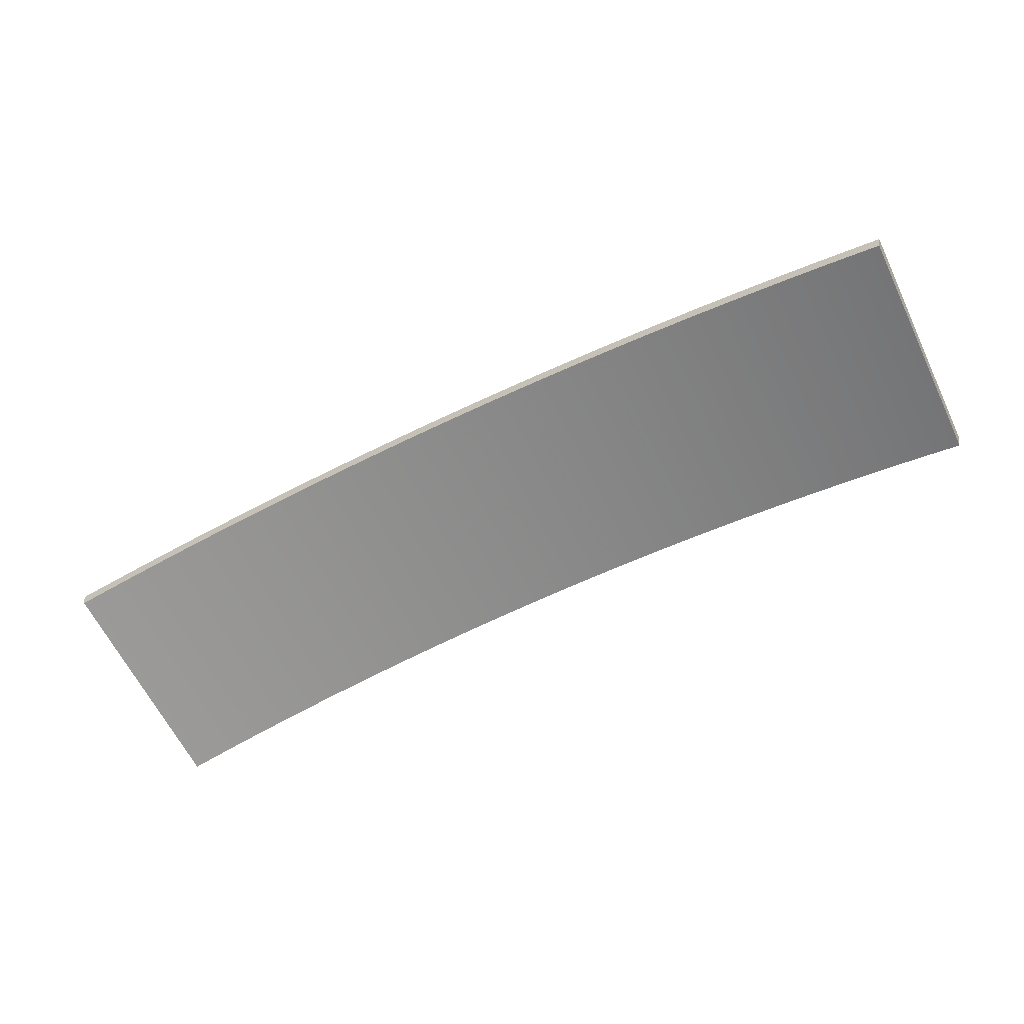
<metadata>
{"format":"obj","ext":"obj","renderer":"f3d","projection":"perspective","resolution":1024,"background":"white","views":[{"elev":-63.6,"azim":26.0,"up":"+Y"}]}
</metadata>
<code>
v 0.3066 0.1956 0.92
v 0.3005 0.1969 0.92
v 0.2945 0.1981 0.92
v 0.2885 0.1994 0.92
v 0.2825 0.2005 0.9201
v 0.2764 0.2017 0.9201
v 0.2704 0.2029 0.9201
v 0.2643 0.204 0.9201
v 0.2583 0.2051 0.9201
v 0.2522 0.2061 0.9202
v 0.2461 0.2072 0.9202
v 0.2401 0.2082 0.9202
v 0.234 0.2092 0.9202
v 0.2279 0.2101 0.9202
v 0.2218 0.2111 0.9202
v 0.2157 0.212 0.9203
v 0.2097 0.2129 0.9203
v 0.2036 0.2137 0.9203
v 0.1975 0.2146 0.9203
v 0.1914 0.2154 0.9203
v 0.1853 0.2161 0.9203
v 0.1792 0.2169 0.9203
v 0.173 0.2176 0.9204
v 0.1669 0.2183 0.9204
v 0.1608 0.219 0.9204
v 0.1547 0.2197 0.9204
v 0.1486 0.2203 0.9204
v 0.1424 0.2209 0.9204
v 0.1363 0.2215 0.9204
v 0.1302 0.2221 0.9204
v 0.1241 0.2226 0.9204
v 0.1179 0.2231 0.9205
v 0.1118 0.2236 0.9205
v 0.1057 0.224 0.9205
v 0.09952 0.2244 0.9205
v 0.09338 0.2248 0.9205
v 0.08724 0.2252 0.9205
v 0.08109 0.2256 0.9205
v 0.07495 0.2259 0.9205
v 0.0688 0.2262 0.9205
v 0.06266 0.2264 0.9205
v 0.05651 0.2267 0.9205
v 0.05036 0.2269 0.9205
v 0.04421 0.2271 0.9205
v 0.03806 0.2273 0.9205
v 0.0319 0.2274 0.9205
v 0.02575 0.2275 0.9205
v 0.0196 0.2276 0.9205
v 0.01345 0.2277 0.9205
v 0.007292 0.2277 0.9205
v 0.001138 0.2277 0.9205
v -0.005015 0.2277 0.9205
v -0.01117 0.2277 0.9205
v -0.01732 0.2276 0.9205
v -0.02347 0.2275 0.9205
v -0.02963 0.2274 0.9205
v -0.03578 0.2273 0.9205
v -0.04193 0.2271 0.9205
v -0.04808 0.2269 0.9205
v -0.05423 0.2267 0.9205
v -0.06038 0.2264 0.9205
v -0.06653 0.2262 0.9205
v -0.07267 0.2259 0.9205
v -0.07882 0.2256 0.9205
v -0.08496 0.2252 0.9205
v -0.0911 0.2248 0.9205
v -0.09724 0.2244 0.9205
v -0.1034 0.224 0.9205
v -0.1095 0.2236 0.9205
v -0.1157 0.2231 0.9205
v -0.1218 0.2226 0.9204
v -0.1279 0.2221 0.9204
v -0.134 0.2215 0.9204
v -0.1402 0.2209 0.9204
v -0.1463 0.2203 0.9204
v -0.1524 0.2197 0.9204
v -0.1585 0.219 0.9204
v -0.1647 0.2183 0.9204
v -0.1708 0.2176 0.9204
v -0.1769 0.2169 0.9203
v -0.183 0.2161 0.9203
v -0.1891 0.2154 0.9203
v -0.1952 0.2146 0.9203
v -0.2013 0.2137 0.9203
v -0.2074 0.2129 0.9203
v -0.2135 0.212 0.9203
v -0.2195 0.2111 0.9202
v -0.2256 0.2101 0.9202
v -0.2317 0.2092 0.9202
v -0.2378 0.2082 0.9202
v -0.2439 0.2072 0.9202
v -0.2499 0.2061 0.9202
v -0.256 0.2051 0.9201
v -0.262 0.204 0.9201
v -0.2681 0.2029 0.9201
v -0.2741 0.2017 0.9201
v -0.2802 0.2005 0.9201
v -0.2862 0.1994 0.92
v -0.2922 0.1981 0.92
v -0.2983 0.1969 0.92
v -0.3043 0.1956 0.92
v 0.3043 0.1849 0.92
v 0.2983 0.1861 0.92
v 0.2923 0.1874 0.92
v 0.2863 0.1886 0.92
v 0.2803 0.1898 0.9201
v 0.2743 0.1909 0.9201
v 0.2683 0.192 0.9201
v 0.2623 0.1932 0.9201
v 0.2563 0.1942 0.9201
v 0.2503 0.1953 0.9202
v 0.2443 0.1963 0.9202
v 0.2383 0.1973 0.9202
v 0.2322 0.1983 0.9202
v 0.2262 0.1993 0.9202
v 0.2202 0.2002 0.9202
v 0.2141 0.2011 0.9203
v 0.2081 0.202 0.9203
v 0.202 0.2028 0.9203
v 0.196 0.2037 0.9203
v 0.1899 0.2045 0.9203
v 0.1839 0.2052 0.9203
v 0.1778 0.206 0.9203
v 0.1718 0.2067 0.9204
v 0.1657 0.2074 0.9204
v 0.1596 0.2081 0.9204
v 0.1535 0.2088 0.9204
v 0.1475 0.2094 0.9204
v 0.1414 0.21 0.9204
v 0.1353 0.2106 0.9204
v 0.1292 0.2111 0.9204
v 0.1231 0.2116 0.9204
v 0.1171 0.2121 0.9205
v 0.111 0.2126 0.9205
v 0.1049 0.213 0.9205
v 0.09878 0.2135 0.9205
v 0.09269 0.2139 0.9205
v 0.08659 0.2142 0.9205
v 0.0805 0.2146 0.9205
v 0.0744 0.2149 0.9205
v 0.0683 0.2152 0.9205
v 0.06219 0.2155 0.9205
v 0.05609 0.2157 0.9205
v 0.04999 0.2159 0.9205
v 0.04388 0.2161 0.9205
v 0.03778 0.2163 0.9205
v 0.03167 0.2164 0.9205
v 0.02557 0.2165 0.9205
v 0.01946 0.2166 0.9205
v 0.01335 0.2167 0.9205
v 0.007246 0.2167 0.9205
v 0.001138 0.2167 0.9205
v -0.004969 0.2167 0.9205
v -0.01108 0.2167 0.9205
v -0.01718 0.2166 0.9205
v -0.02329 0.2165 0.9205
v -0.0294 0.2164 0.9205
v -0.0355 0.2163 0.9205
v -0.04161 0.2161 0.9205
v -0.04771 0.2159 0.9205
v -0.05382 0.2157 0.9205
v -0.05992 0.2155 0.9205
v -0.06602 0.2152 0.9205
v -0.07212 0.2149 0.9205
v -0.07822 0.2146 0.9205
v -0.08432 0.2142 0.9205
v -0.09041 0.2139 0.9205
v -0.09651 0.2135 0.9205
v -0.1026 0.213 0.9205
v -0.1087 0.2126 0.9205
v -0.1148 0.2121 0.9205
v -0.1209 0.2116 0.9204
v -0.127 0.2111 0.9204
v -0.133 0.2106 0.9204
v -0.1391 0.21 0.9204
v -0.1452 0.2094 0.9204
v -0.1513 0.2088 0.9204
v -0.1573 0.2081 0.9204
v -0.1634 0.2074 0.9204
v -0.1695 0.2067 0.9204
v -0.1755 0.206 0.9203
v -0.1816 0.2052 0.9203
v -0.1877 0.2045 0.9203
v -0.1937 0.2037 0.9203
v -0.1998 0.2028 0.9203
v -0.2058 0.202 0.9203
v -0.2119 0.2011 0.9203
v -0.2179 0.2002 0.9202
v -0.2239 0.1993 0.9202
v -0.23 0.1983 0.9202
v -0.236 0.1973 0.9202
v -0.242 0.1963 0.9202
v -0.248 0.1953 0.9202
v -0.2541 0.1942 0.9201
v -0.2601 0.1932 0.9201
v -0.2661 0.192 0.9201
v -0.2721 0.1909 0.9201
v -0.2781 0.1898 0.9201
v -0.2841 0.1886 0.92
v -0.29 0.1874 0.92
v -0.296 0.1861 0.92
v -0.302 0.1849 0.92
v 0.3071 0.1956 1.078
v 0.3011 0.1968 1.078
v 0.2951 0.1981 1.078
v 0.289 0.1993 1.078
v 0.283 0.2005 1.078
v 0.2769 0.2017 1.078
v 0.2709 0.2028 1.078
v 0.2648 0.2039 1.078
v 0.2587 0.205 1.078
v 0.2527 0.2061 1.078
v 0.2466 0.2071 1.078
v 0.2405 0.2081 1.078
v 0.2344 0.2091 1.078
v 0.2283 0.2101 1.078
v 0.2222 0.211 1.078
v 0.2161 0.2119 1.078
v 0.21 0.2128 1.078
v 0.2039 0.2137 1.078
v 0.1978 0.2145 1.078
v 0.1917 0.2153 1.078
v 0.1856 0.2161 1.078
v 0.1795 0.2169 1.078
v 0.1734 0.2176 1.078
v 0.1672 0.2183 1.078
v 0.1611 0.219 1.078
v 0.155 0.2197 1.078
v 0.1489 0.2203 1.078
v 0.1427 0.2209 1.078
v 0.1366 0.2215 1.078
v 0.1304 0.222 1.078
v 0.1243 0.2226 1.078
v 0.1182 0.2231 1.078
v 0.112 0.2235 1.078
v 0.1059 0.224 1.078
v 0.09971 0.2244 1.078
v 0.09355 0.2248 1.078
v 0.0874 0.2252 1.078
v 0.08124 0.2256 1.078
v 0.07509 0.2259 1.078
v 0.06893 0.2262 1.078
v 0.06277 0.2264 1.078
v 0.05661 0.2267 1.078
v 0.05045 0.2269 1.078
v 0.04429 0.2271 1.078
v 0.03812 0.2273 1.078
v 0.03196 0.2274 1.078
v 0.0258 0.2275 1.078
v 0.01963 0.2276 1.078
v 0.01347 0.2277 1.078
v 0.007303 0.2277 1.078
v 0.001138 0.2277 1.078
v -0.005026 0.2277 1.078
v -0.01119 0.2277 1.078
v -0.01736 0.2276 1.078
v -0.02352 0.2275 1.078
v -0.02968 0.2274 1.078
v -0.03585 0.2273 1.078
v -0.04201 0.2271 1.078
v -0.04817 0.2269 1.078
v -0.05433 0.2267 1.078
v -0.06049 0.2264 1.078
v -0.06665 0.2262 1.078
v -0.07281 0.2259 1.078
v -0.07897 0.2256 1.078
v -0.08512 0.2252 1.078
v -0.09128 0.2248 1.078
v -0.09743 0.2244 1.078
v -0.1036 0.224 1.078
v -0.1097 0.2235 1.078
v -0.1159 0.2231 1.078
v -0.122 0.2226 1.078
v -0.1282 0.222 1.078
v -0.1343 0.2215 1.078
v -0.1404 0.2209 1.078
v -0.1466 0.2203 1.078
v -0.1527 0.2197 1.078
v -0.1588 0.219 1.078
v -0.165 0.2183 1.078
v -0.1711 0.2176 1.078
v -0.1772 0.2169 1.078
v -0.1833 0.2161 1.078
v -0.1894 0.2153 1.078
v -0.1956 0.2145 1.078
v -0.2017 0.2137 1.078
v -0.2078 0.2128 1.078
v -0.2139 0.2119 1.078
v -0.22 0.211 1.078
v -0.2261 0.2101 1.078
v -0.2321 0.2091 1.078
v -0.2382 0.2081 1.078
v -0.2443 0.2071 1.078
v -0.2504 0.2061 1.078
v -0.2565 0.205 1.078
v -0.2625 0.2039 1.078
v -0.2686 0.2028 1.078
v -0.2746 0.2017 1.078
v -0.2807 0.2005 1.078
v -0.2868 0.1993 1.078
v -0.2928 0.1981 1.078
v -0.2988 0.1968 1.078
v -0.3049 0.1956 1.078
v 0.3049 0.1848 1.078
v 0.2989 0.1861 1.078
v 0.2929 0.1873 1.078
v 0.2869 0.1885 1.078
v 0.2809 0.1897 1.078
v 0.2749 0.1909 1.078
v 0.2689 0.192 1.078
v 0.2628 0.1931 1.078
v 0.2568 0.1942 1.078
v 0.2508 0.1953 1.078
v 0.2448 0.1963 1.078
v 0.2387 0.1973 1.078
v 0.2327 0.1983 1.078
v 0.2266 0.1992 1.078
v 0.2206 0.2002 1.078
v 0.2145 0.2011 1.078
v 0.2085 0.2019 1.078
v 0.2024 0.2028 1.078
v 0.1964 0.2036 1.078
v 0.1903 0.2044 1.078
v 0.1842 0.2052 1.078
v 0.1782 0.206 1.078
v 0.1721 0.2067 1.078
v 0.166 0.2074 1.078
v 0.1599 0.2081 1.078
v 0.1538 0.2087 1.078
v 0.1477 0.2094 1.078
v 0.1417 0.21 1.078
v 0.1356 0.2105 1.078
v 0.1295 0.2111 1.078
v 0.1234 0.2116 1.078
v 0.1173 0.2121 1.078
v 0.1112 0.2126 1.078
v 0.1051 0.213 1.078
v 0.09897 0.2135 1.078
v 0.09286 0.2139 1.078
v 0.08676 0.2142 1.078
v 0.08065 0.2146 1.078
v 0.07454 0.2149 1.078
v 0.06842 0.2152 1.078
v 0.06231 0.2155 1.078
v 0.0562 0.2157 1.078
v 0.05008 0.2159 1.078
v 0.04397 0.2161 1.078
v 0.03785 0.2163 1.078
v 0.03173 0.2164 1.078
v 0.02561 0.2165 1.078
v 0.01949 0.2166 1.078
v 0.01338 0.2167 1.078
v 0.007257 0.2167 1.078
v 0.001138 0.2167 1.078
v -0.004981 0.2167 1.078
v -0.0111 0.2167 1.078
v -0.01722 0.2166 1.078
v -0.02334 0.2165 1.078
v -0.02945 0.2164 1.078
v -0.03557 0.2163 1.078
v -0.04169 0.2161 1.078
v -0.0478 0.2159 1.078
v -0.05392 0.2157 1.078
v -0.06003 0.2155 1.078
v -0.06615 0.2152 1.078
v -0.07226 0.2149 1.078
v -0.07837 0.2146 1.078
v -0.08448 0.2142 1.078
v -0.09059 0.2139 1.078
v -0.09669 0.2135 1.078
v -0.1028 0.213 1.078
v -0.1089 0.2126 1.078
v -0.115 0.2121 1.078
v -0.1211 0.2116 1.078
v -0.1272 0.2111 1.078
v -0.1333 0.2105 1.078
v -0.1394 0.21 1.078
v -0.1455 0.2094 1.078
v -0.1516 0.2087 1.078
v -0.1576 0.2081 1.078
v -0.1637 0.2074 1.078
v -0.1698 0.2067 1.078
v -0.1759 0.206 1.078
v -0.1819 0.2052 1.078
v -0.188 0.2044 1.078
v -0.1941 0.2036 1.078
v -0.2001 0.2028 1.078
v -0.2062 0.2019 1.078
v -0.2123 0.2011 1.078
v -0.2183 0.2002 1.078
v -0.2244 0.1992 1.078
v -0.2304 0.1983 1.078
v -0.2364 0.1973 1.078
v -0.2425 0.1963 1.078
v -0.2485 0.1953 1.078
v -0.2545 0.1942 1.078
v -0.2606 0.1931 1.078
v -0.2666 0.192 1.078
v -0.2726 0.1909 1.078
v -0.2786 0.1897 1.078
v -0.2846 0.1885 1.078
v -0.2906 0.1873 1.078
v -0.2966 0.1861 1.078
v -0.3026 0.1848 1.078
f 304 102 203
f 1 203 102
f 305 103 304
f 102 304 103
f 306 104 305
f 103 305 104
f 307 105 306
f 104 306 105
f 308 106 307
f 105 307 106
f 309 107 308
f 106 308 107
f 310 108 309
f 107 309 108
f 311 109 310
f 108 310 109
f 312 110 311
f 109 311 110
f 313 111 312
f 110 312 111
f 314 112 313
f 111 313 112
f 315 113 314
f 112 314 113
f 316 114 315
f 113 315 114
f 317 115 316
f 114 316 115
f 318 116 317
f 115 317 116
f 319 117 318
f 116 318 117
f 320 118 319
f 117 319 118
f 321 119 320
f 118 320 119
f 322 120 321
f 119 321 120
f 323 121 322
f 120 322 121
f 324 122 323
f 121 323 122
f 325 123 324
f 122 324 123
f 326 124 325
f 123 325 124
f 327 125 326
f 124 326 125
f 328 126 327
f 125 327 126
f 329 127 328
f 126 328 127
f 330 128 329
f 127 329 128
f 331 129 330
f 128 330 129
f 332 130 331
f 129 331 130
f 333 131 332
f 130 332 131
f 334 132 333
f 131 333 132
f 335 133 334
f 132 334 133
f 336 134 335
f 133 335 134
f 337 135 336
f 134 336 135
f 338 136 337
f 135 337 136
f 339 137 338
f 136 338 137
f 340 138 339
f 137 339 138
f 341 139 340
f 138 340 139
f 342 140 341
f 139 341 140
f 343 141 342
f 140 342 141
f 344 142 343
f 141 343 142
f 345 143 344
f 142 344 143
f 346 144 345
f 143 345 144
f 347 145 346
f 144 346 145
f 348 146 347
f 145 347 146
f 349 147 348
f 146 348 147
f 350 148 349
f 147 349 148
f 351 149 350
f 148 350 149
f 352 150 351
f 149 351 150
f 353 151 352
f 150 352 151
f 354 152 353
f 151 353 152
f 355 153 354
f 152 354 153
f 356 154 355
f 153 355 154
f 357 155 356
f 154 356 155
f 358 156 357
f 155 357 156
f 359 157 358
f 156 358 157
f 360 158 359
f 157 359 158
f 361 159 360
f 158 360 159
f 362 160 361
f 159 361 160
f 363 161 362
f 160 362 161
f 364 162 363
f 161 363 162
f 365 163 364
f 162 364 163
f 366 164 365
f 163 365 164
f 367 165 366
f 164 366 165
f 368 166 367
f 165 367 166
f 369 167 368
f 166 368 167
f 370 168 369
f 167 369 168
f 371 169 370
f 168 370 169
f 372 170 371
f 169 371 170
f 373 171 372
f 170 372 171
f 374 172 373
f 171 373 172
f 375 173 374
f 172 374 173
f 376 174 375
f 173 375 174
f 377 175 376
f 174 376 175
f 378 176 377
f 175 377 176
f 379 177 378
f 176 378 177
f 380 178 379
f 177 379 178
f 381 179 380
f 178 380 179
f 382 180 381
f 179 381 180
f 383 181 382
f 180 382 181
f 384 182 383
f 181 383 182
f 385 183 384
f 182 384 183
f 386 184 385
f 183 385 184
f 387 185 386
f 184 386 185
f 388 186 387
f 185 387 186
f 389 187 388
f 186 388 187
f 390 188 389
f 187 389 188
f 391 189 390
f 188 390 189
f 392 190 391
f 189 391 190
f 393 191 392
f 190 392 191
f 394 192 393
f 191 393 192
f 395 193 394
f 192 394 193
f 396 194 395
f 193 395 194
f 397 195 396
f 194 396 195
f 398 196 397
f 195 397 196
f 399 197 398
f 196 398 197
f 400 198 399
f 197 399 198
f 401 199 400
f 198 400 199
f 402 200 401
f 199 401 200
f 403 201 402
f 200 402 201
f 404 202 403
f 201 403 202
f 303 101 404
f 202 404 101
f 302 100 303
f 101 303 100
f 301 99 302
f 100 302 99
f 300 98 301
f 99 301 98
f 299 97 300
f 98 300 97
f 298 96 299
f 97 299 96
f 297 95 298
f 96 298 95
f 296 94 297
f 95 297 94
f 295 93 296
f 94 296 93
f 294 92 295
f 93 295 92
f 293 91 294
f 92 294 91
f 292 90 293
f 91 293 90
f 291 89 292
f 90 292 89
f 290 88 291
f 89 291 88
f 289 87 290
f 88 290 87
f 288 86 289
f 87 289 86
f 287 85 288
f 86 288 85
f 286 84 287
f 85 287 84
f 285 83 286
f 84 286 83
f 284 82 285
f 83 285 82
f 283 81 284
f 82 284 81
f 282 80 283
f 81 283 80
f 281 79 282
f 80 282 79
f 280 78 281
f 79 281 78
f 279 77 280
f 78 280 77
f 278 76 279
f 77 279 76
f 277 75 278
f 76 278 75
f 276 74 277
f 75 277 74
f 275 73 276
f 74 276 73
f 274 72 275
f 73 275 72
f 273 71 274
f 72 274 71
f 272 70 273
f 71 273 70
f 271 69 272
f 70 272 69
f 270 68 271
f 69 271 68
f 269 67 270
f 68 270 67
f 268 66 269
f 67 269 66
f 267 65 268
f 66 268 65
f 266 64 267
f 65 267 64
f 265 63 266
f 64 266 63
f 264 62 265
f 63 265 62
f 263 61 264
f 62 264 61
f 262 60 263
f 61 263 60
f 261 59 262
f 60 262 59
f 260 58 261
f 59 261 58
f 259 57 260
f 58 260 57
f 258 56 259
f 57 259 56
f 257 55 258
f 56 258 55
f 256 54 257
f 55 257 54
f 255 53 256
f 54 256 53
f 254 52 255
f 53 255 52
f 253 51 254
f 52 254 51
f 252 50 253
f 51 253 50
f 251 49 252
f 50 252 49
f 250 48 251
f 49 251 48
f 249 47 250
f 48 250 47
f 248 46 249
f 47 249 46
f 247 45 248
f 46 248 45
f 246 44 247
f 45 247 44
f 245 43 246
f 44 246 43
f 244 42 245
f 43 245 42
f 243 41 244
f 42 244 41
f 242 40 243
f 41 243 40
f 241 39 242
f 40 242 39
f 240 38 241
f 39 241 38
f 239 37 240
f 38 240 37
f 238 36 239
f 37 239 36
f 237 35 238
f 36 238 35
f 236 34 237
f 35 237 34
f 235 33 236
f 34 236 33
f 234 32 235
f 33 235 32
f 233 31 234
f 32 234 31
f 232 30 233
f 31 233 30
f 231 29 232
f 30 232 29
f 230 28 231
f 29 231 28
f 229 27 230
f 28 230 27
f 228 26 229
f 27 229 26
f 227 25 228
f 26 228 25
f 226 24 227
f 25 227 24
f 225 23 226
f 24 226 23
f 224 22 225
f 23 225 22
f 223 21 224
f 22 224 21
f 222 20 223
f 21 223 20
f 221 19 222
f 20 222 19
f 220 18 221
f 19 221 18
f 219 17 220
f 18 220 17
f 218 16 219
f 17 219 16
f 217 15 218
f 16 218 15
f 216 14 217
f 15 217 14
f 215 13 216
f 14 216 13
f 214 12 215
f 13 215 12
f 213 11 214
f 12 214 11
f 212 10 213
f 11 213 10
f 211 9 212
f 10 212 9
f 210 8 211
f 9 211 8
f 209 7 210
f 8 210 7
f 208 6 209
f 7 209 6
f 207 5 208
f 6 208 5
f 206 4 207
f 5 207 4
f 205 3 206
f 4 206 3
f 204 2 205
f 3 205 2
f 203 1 204
f 2 204 1
f 403 302 404
f 303 404 302
f 402 301 403
f 302 403 301
f 401 300 402
f 301 402 300
f 400 299 401
f 300 401 299
f 399 298 400
f 299 400 298
f 398 297 399
f 298 399 297
f 397 296 398
f 297 398 296
f 396 295 397
f 296 397 295
f 395 294 396
f 295 396 294
f 394 293 395
f 294 395 293
f 393 292 394
f 293 394 292
f 392 291 393
f 292 393 291
f 391 290 392
f 291 392 290
f 390 289 391
f 290 391 289
f 389 288 390
f 289 390 288
f 388 287 389
f 288 389 287
f 387 286 388
f 287 388 286
f 386 285 387
f 286 387 285
f 385 284 386
f 285 386 284
f 384 283 385
f 284 385 283
f 383 282 384
f 283 384 282
f 382 281 383
f 282 383 281
f 381 280 382
f 281 382 280
f 380 279 381
f 280 381 279
f 379 278 380
f 279 380 278
f 378 277 379
f 278 379 277
f 377 276 378
f 277 378 276
f 376 275 377
f 276 377 275
f 375 274 376
f 275 376 274
f 374 273 375
f 274 375 273
f 373 272 374
f 273 374 272
f 372 271 373
f 272 373 271
f 371 270 372
f 271 372 270
f 370 269 371
f 270 371 269
f 369 268 370
f 269 370 268
f 368 267 369
f 268 369 267
f 367 266 368
f 267 368 266
f 366 265 367
f 266 367 265
f 365 264 366
f 265 366 264
f 364 263 365
f 264 365 263
f 363 262 364
f 263 364 262
f 362 261 363
f 262 363 261
f 361 260 362
f 261 362 260
f 360 259 361
f 260 361 259
f 359 258 360
f 259 360 258
f 358 257 359
f 258 359 257
f 357 256 358
f 257 358 256
f 356 255 357
f 256 357 255
f 355 254 356
f 255 356 254
f 354 253 355
f 254 355 253
f 353 252 354
f 253 354 252
f 352 251 353
f 252 353 251
f 351 250 352
f 251 352 250
f 350 249 351
f 250 351 249
f 349 248 350
f 249 350 248
f 348 247 349
f 248 349 247
f 347 246 348
f 247 348 246
f 346 245 347
f 246 347 245
f 345 244 346
f 245 346 244
f 344 243 345
f 244 345 243
f 343 242 344
f 243 344 242
f 342 241 343
f 242 343 241
f 341 240 342
f 241 342 240
f 340 239 341
f 240 341 239
f 339 238 340
f 239 340 238
f 338 237 339
f 238 339 237
f 337 236 338
f 237 338 236
f 336 235 337
f 236 337 235
f 335 234 336
f 235 336 234
f 334 233 335
f 234 335 233
f 333 232 334
f 233 334 232
f 332 231 333
f 232 333 231
f 331 230 332
f 231 332 230
f 330 229 331
f 230 331 229
f 329 228 330
f 229 330 228
f 328 227 329
f 228 329 227
f 327 226 328
f 227 328 226
f 326 225 327
f 226 327 225
f 325 224 326
f 225 326 224
f 324 223 325
f 224 325 223
f 323 222 324
f 223 324 222
f 322 221 323
f 222 323 221
f 321 220 322
f 221 322 220
f 320 219 321
f 220 321 219
f 319 218 320
f 219 320 218
f 318 217 319
f 218 319 217
f 317 216 318
f 217 318 216
f 316 215 317
f 216 317 215
f 315 214 316
f 215 316 214
f 314 213 315
f 214 315 213
f 313 212 314
f 213 314 212
f 312 211 313
f 212 313 211
f 311 210 312
f 211 312 210
f 310 209 311
f 210 311 209
f 309 208 310
f 209 310 208
f 308 207 309
f 208 309 207
f 307 206 308
f 207 308 206
f 306 205 307
f 206 307 205
f 305 204 306
f 205 306 204
f 304 203 305
f 204 305 203
f 101 100 202
f 201 202 100
f 100 99 201
f 200 201 99
f 99 98 200
f 199 200 98
f 98 97 199
f 198 199 97
f 97 96 198
f 197 198 96
f 96 95 197
f 196 197 95
f 95 94 196
f 195 196 94
f 94 93 195
f 194 195 93
f 93 92 194
f 193 194 92
f 92 91 193
f 192 193 91
f 91 90 192
f 191 192 90
f 90 89 191
f 190 191 89
f 89 88 190
f 189 190 88
f 88 87 189
f 188 189 87
f 87 86 188
f 187 188 86
f 86 85 187
f 186 187 85
f 85 84 186
f 185 186 84
f 84 83 185
f 184 185 83
f 83 82 184
f 183 184 82
f 82 81 183
f 182 183 81
f 81 80 182
f 181 182 80
f 80 79 181
f 180 181 79
f 79 78 180
f 179 180 78
f 78 77 179
f 178 179 77
f 77 76 178
f 177 178 76
f 76 75 177
f 176 177 75
f 75 74 176
f 175 176 74
f 74 73 175
f 174 175 73
f 73 72 174
f 173 174 72
f 72 71 173
f 172 173 71
f 71 70 172
f 171 172 70
f 70 69 171
f 170 171 69
f 69 68 170
f 169 170 68
f 68 67 169
f 168 169 67
f 67 66 168
f 167 168 66
f 66 65 167
f 166 167 65
f 65 64 166
f 165 166 64
f 64 63 165
f 164 165 63
f 63 62 164
f 163 164 62
f 62 61 163
f 162 163 61
f 61 60 162
f 161 162 60
f 60 59 161
f 160 161 59
f 59 58 160
f 159 160 58
f 58 57 159
f 158 159 57
f 57 56 158
f 157 158 56
f 56 55 157
f 156 157 55
f 55 54 156
f 155 156 54
f 54 53 155
f 154 155 53
f 53 52 154
f 153 154 52
f 52 51 153
f 152 153 51
f 51 50 152
f 151 152 50
f 50 49 151
f 150 151 49
f 49 48 150
f 149 150 48
f 48 47 149
f 148 149 47
f 47 46 148
f 147 148 46
f 46 45 147
f 146 147 45
f 45 44 146
f 145 146 44
f 44 43 145
f 144 145 43
f 43 42 144
f 143 144 42
f 42 41 143
f 142 143 41
f 41 40 142
f 141 142 40
f 40 39 141
f 140 141 39
f 39 38 140
f 139 140 38
f 38 37 139
f 138 139 37
f 37 36 138
f 137 138 36
f 36 35 137
f 136 137 35
f 35 34 136
f 135 136 34
f 34 33 135
f 134 135 33
f 33 32 134
f 133 134 32
f 32 31 133
f 132 133 31
f 31 30 132
f 131 132 30
f 30 29 131
f 130 131 29
f 29 28 130
f 129 130 28
f 28 27 129
f 128 129 27
f 27 26 128
f 127 128 26
f 26 25 127
f 126 127 25
f 25 24 126
f 125 126 24
f 24 23 125
f 124 125 23
f 23 22 124
f 123 124 22
f 22 21 123
f 122 123 21
f 21 20 122
f 121 122 20
f 20 19 121
f 120 121 19
f 19 18 120
f 119 120 18
f 18 17 119
f 118 119 17
f 17 16 118
f 117 118 16
f 16 15 117
f 116 117 15
f 15 14 116
f 115 116 14
f 14 13 115
f 114 115 13
f 13 12 114
f 113 114 12
f 12 11 113
f 112 113 11
f 11 10 112
f 111 112 10
f 10 9 111
f 110 111 9
f 9 8 110
f 109 110 8
f 8 7 109
f 108 109 7
f 7 6 108
f 107 108 6
f 6 5 107
f 106 107 5
f 5 4 106
f 105 106 4
f 4 3 105
f 104 105 3
f 3 2 104
f 103 104 2
f 2 1 103
f 102 103 1

</code>
